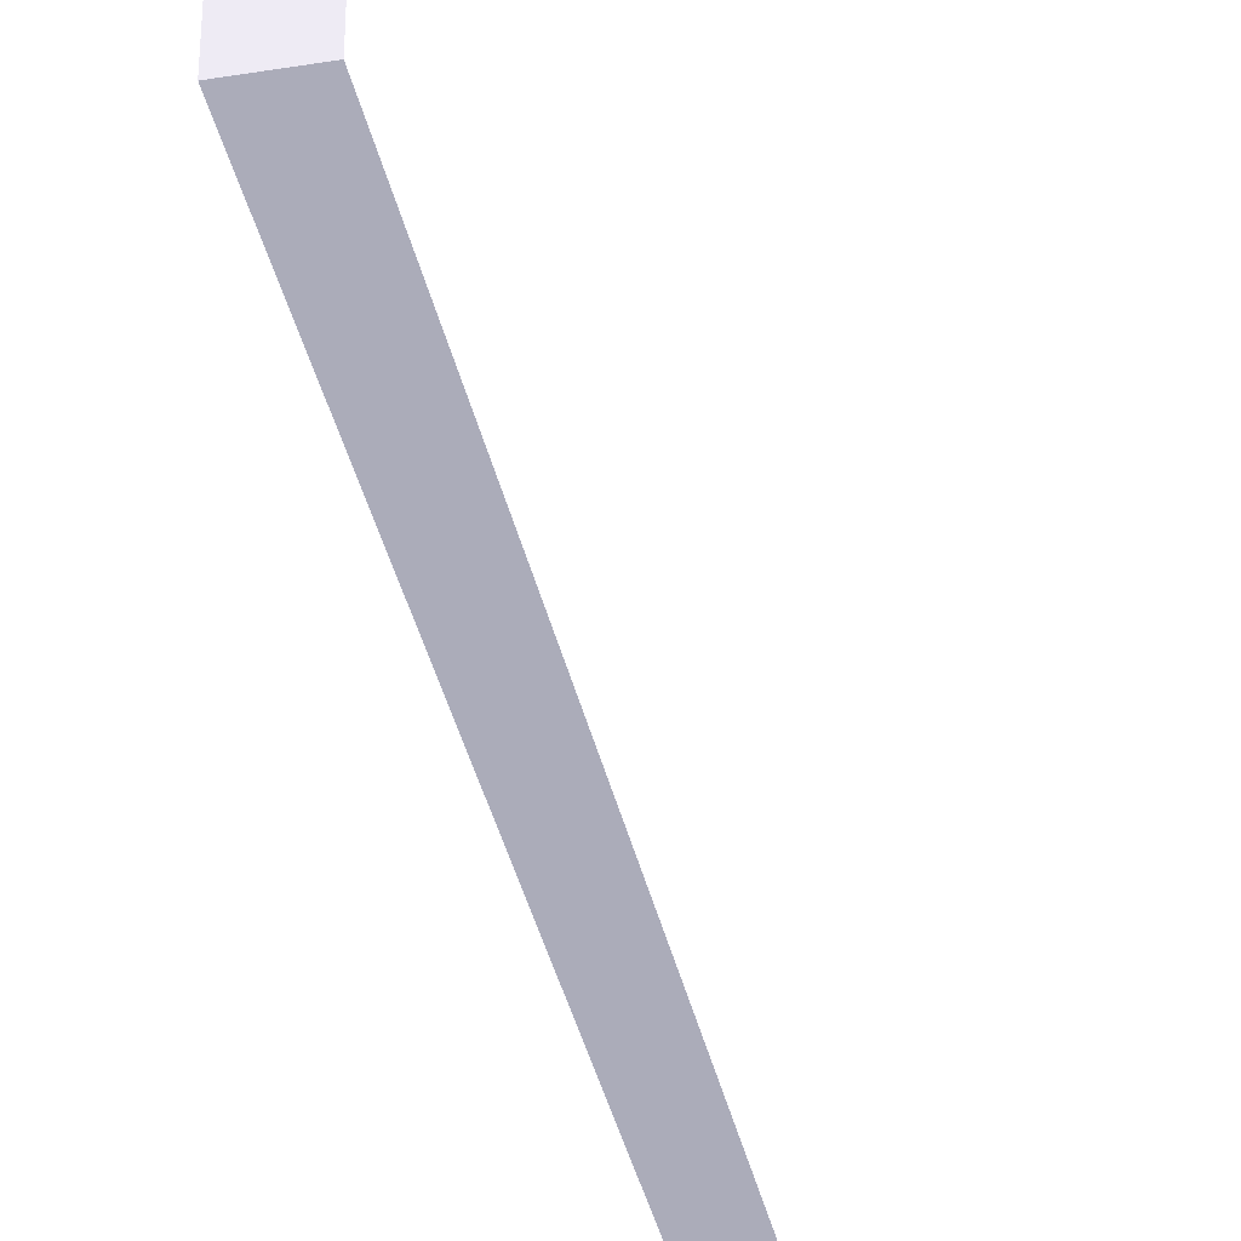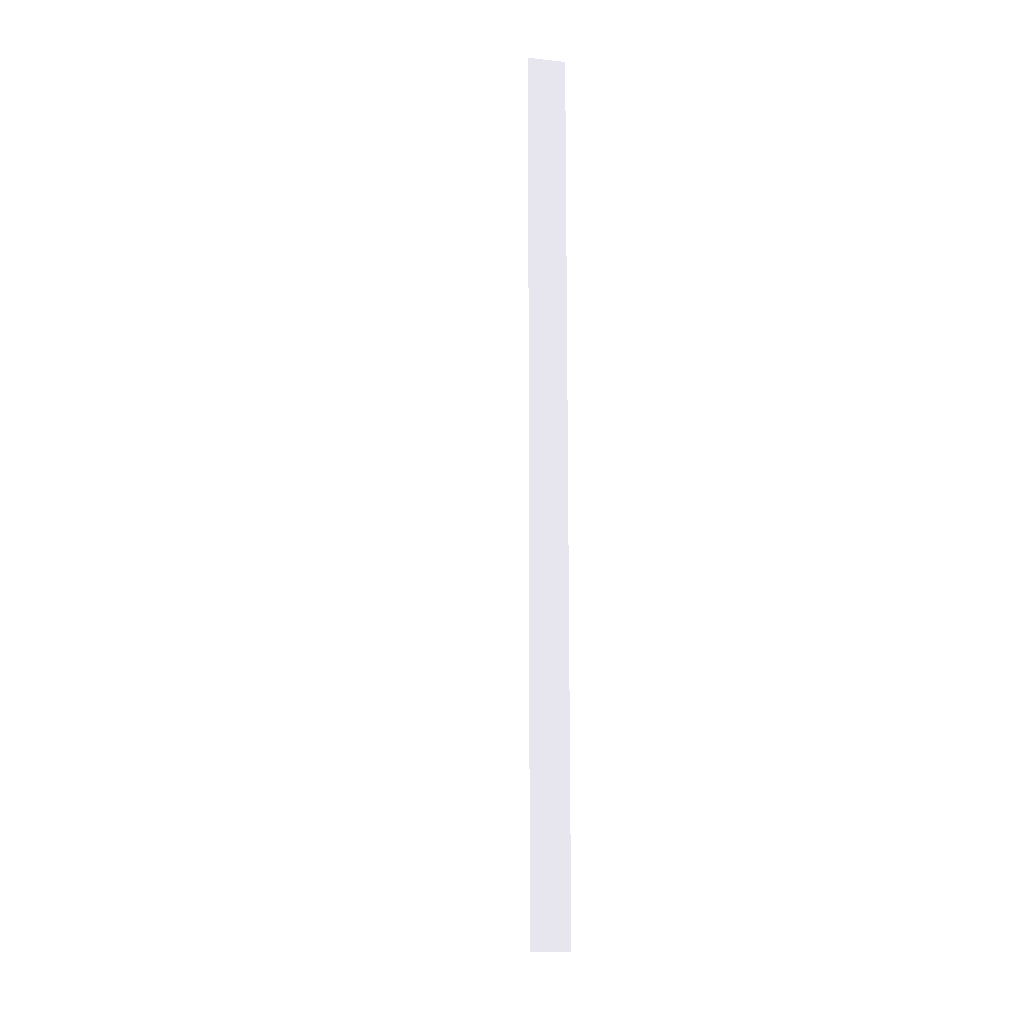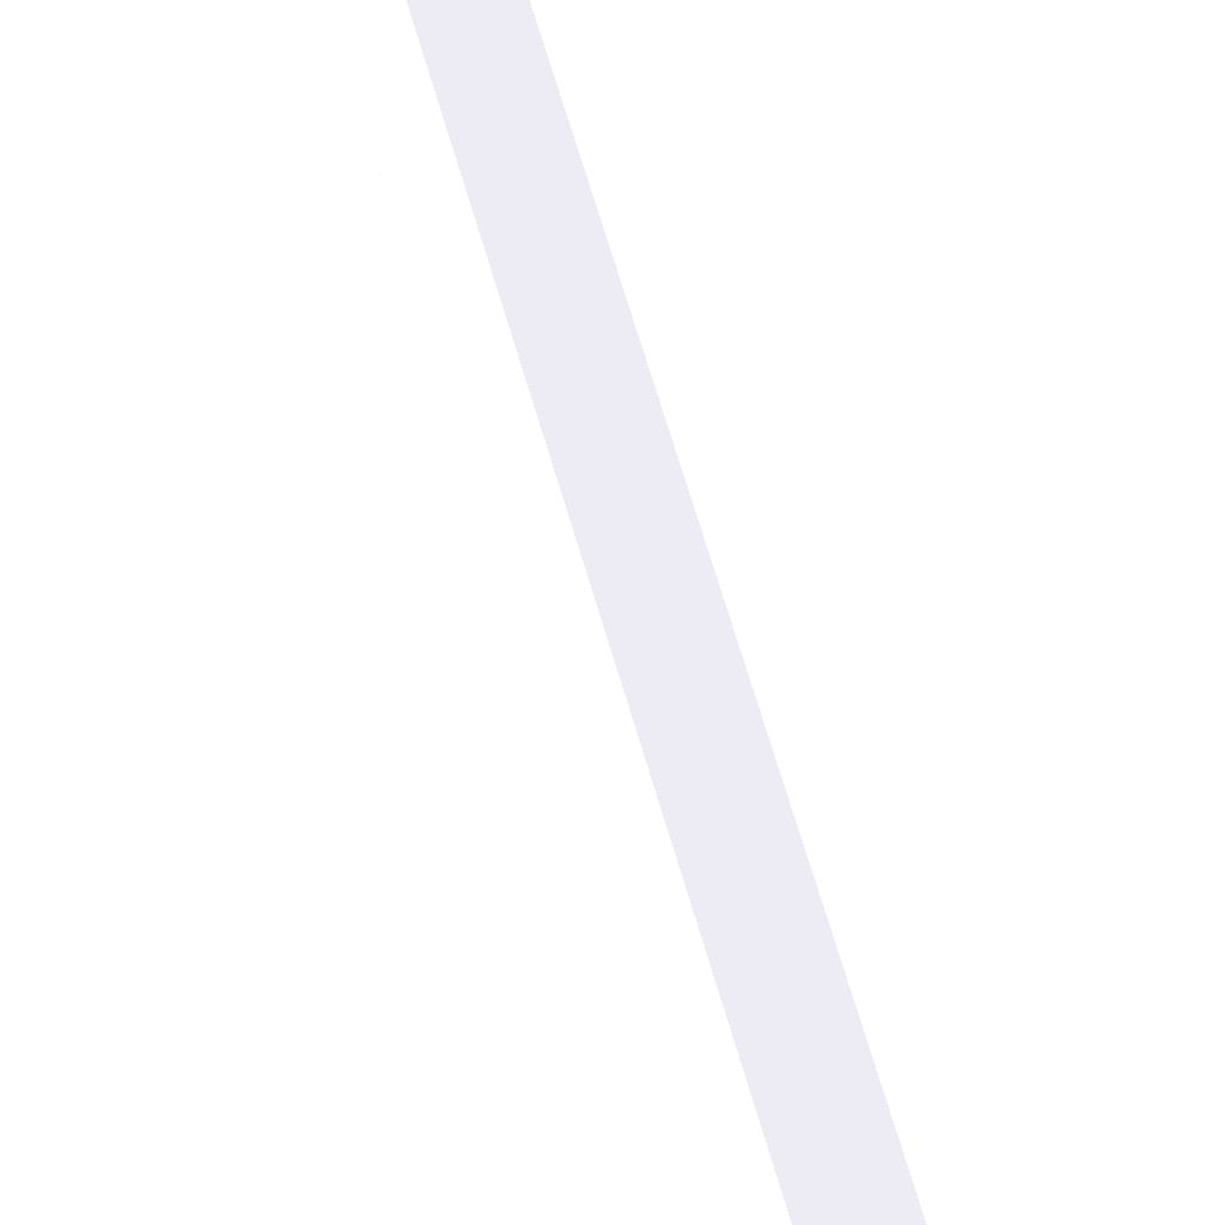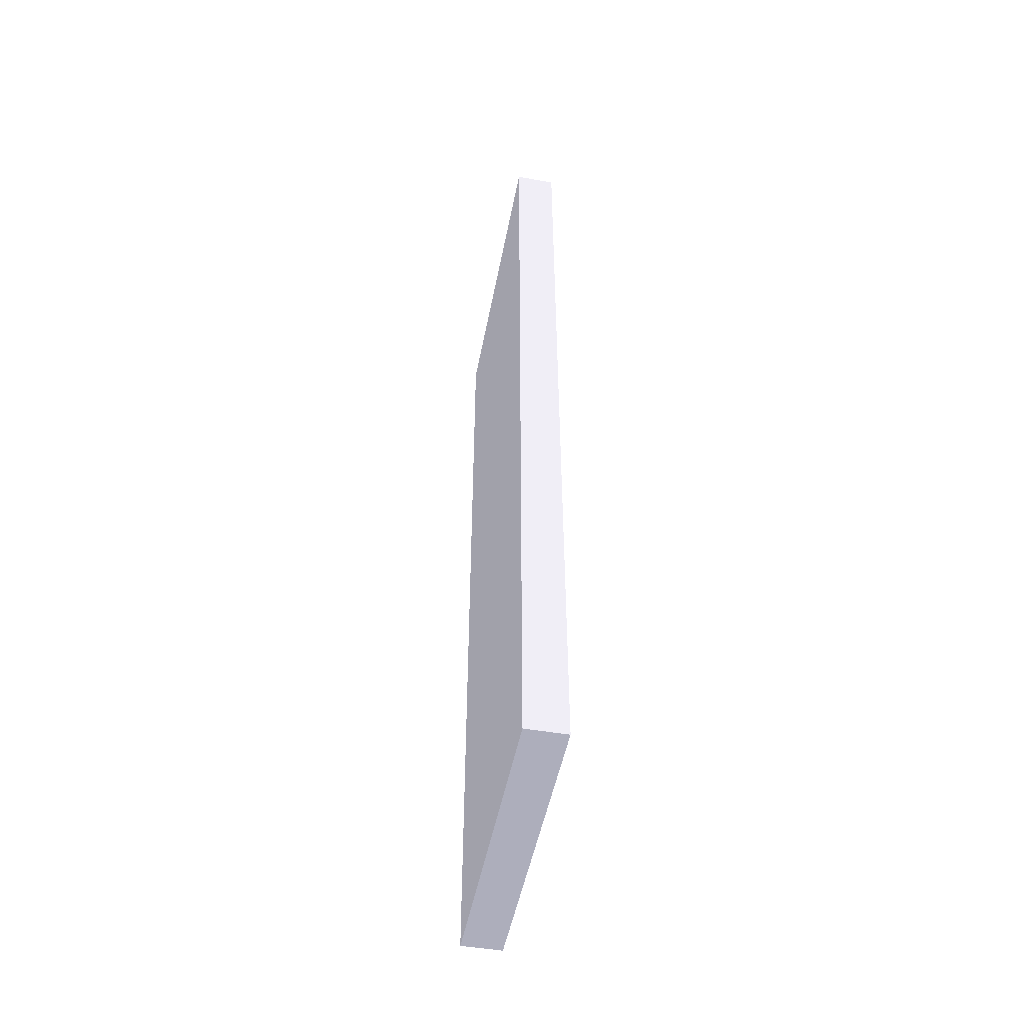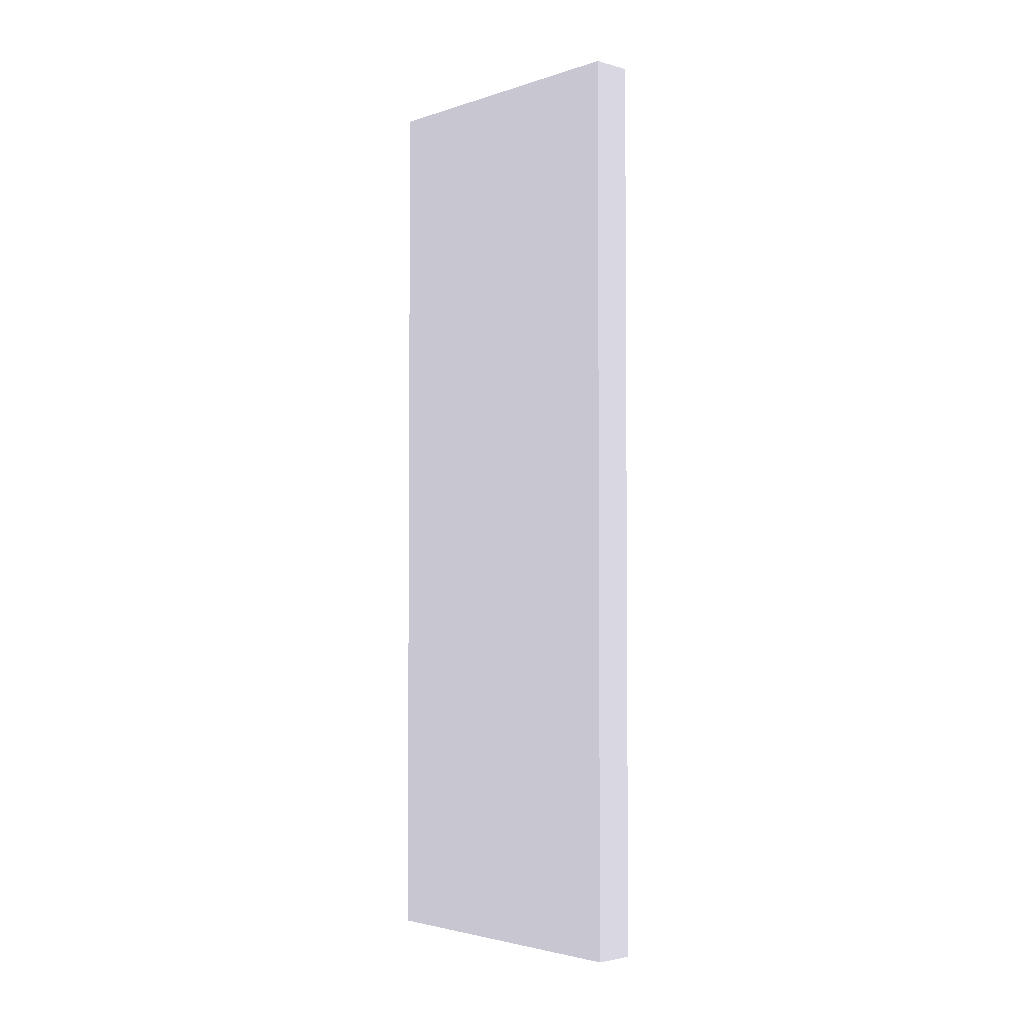
<metadata>
{"format":"obj","ext":"obj","renderer":"f3d","projection":"perspective","resolution":1024,"background":"white","views":[{"elev":-37.1,"azim":11.9,"up":"+Z"},{"elev":-11.9,"azim":166.1,"up":"+Y"},{"elev":69.6,"azim":163.5,"up":"+Z"},{"elev":-49.7,"azim":-10.8,"up":"+Y"},{"elev":-2.9,"azim":-42.5,"up":"+Y"}]}
</metadata>
<code>
g Body_52_(3)
v 54 25.5 50 1 1 1
v 54 25.5 48.5 1 1 1
v 54 30 48.5 1 1 1
v 54 30 50 1 1 1
f 1 2 3
f 3 4 1
v 53.8 25.5 48.5 0.4941 0.4941 0.5255
v 54 25.5 48.5 0.4941 0.4941 0.5255
v 54 25.5 50 0.4941 0.4941 0.5255
v 53.8 25.5 50 0.4941 0.4941 0.5255
v 53.8 30 50 0.4941 0.4941 0.5255
v 53.8 30 48.5 0.4941 0.4941 0.5255
v 54 30 50 0.4941 0.4941 0.5255
v 54 30 48.5 0.4941 0.4941 0.5255
f 5 6 7
f 7 8 5
f 9 10 5
f 5 8 9
f 8 7 11
f 11 9 8
f 9 11 12
f 12 10 9
f 10 12 6
f 6 5 10

</code>
